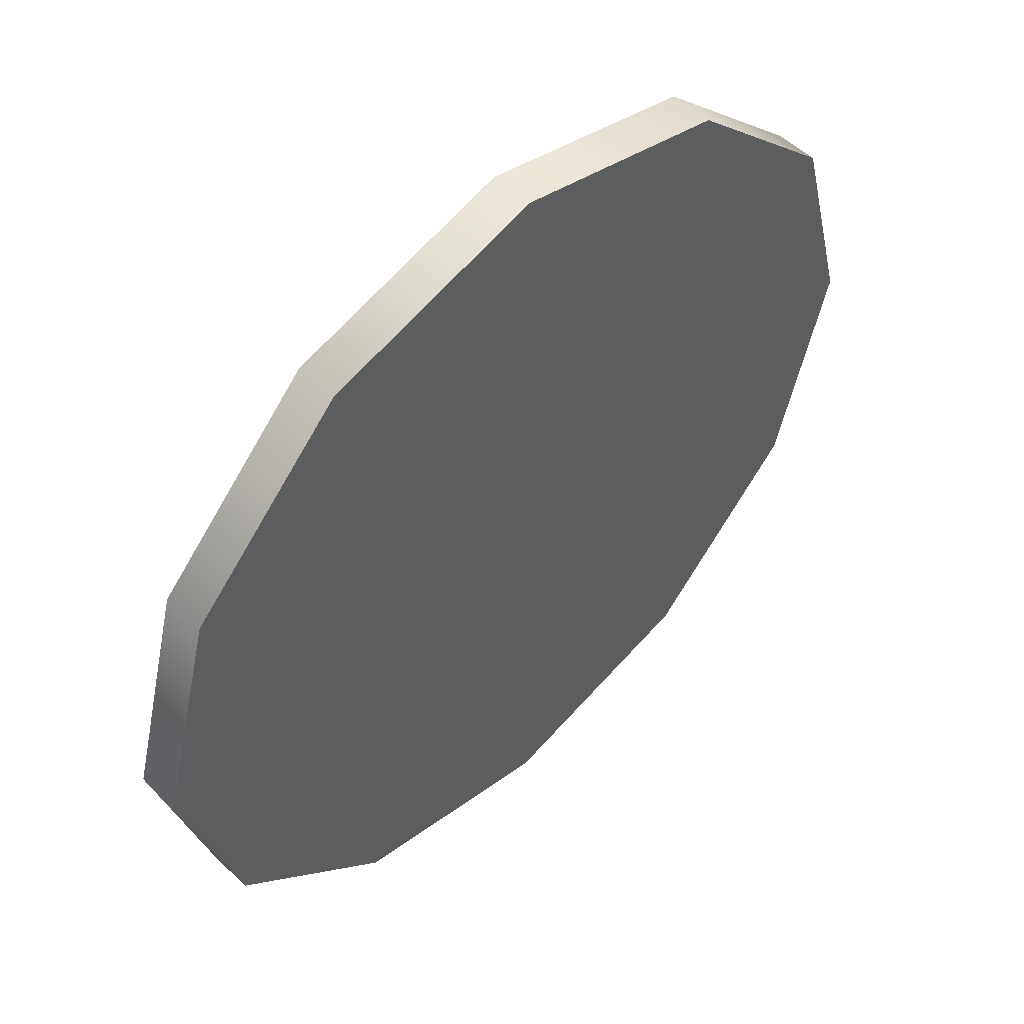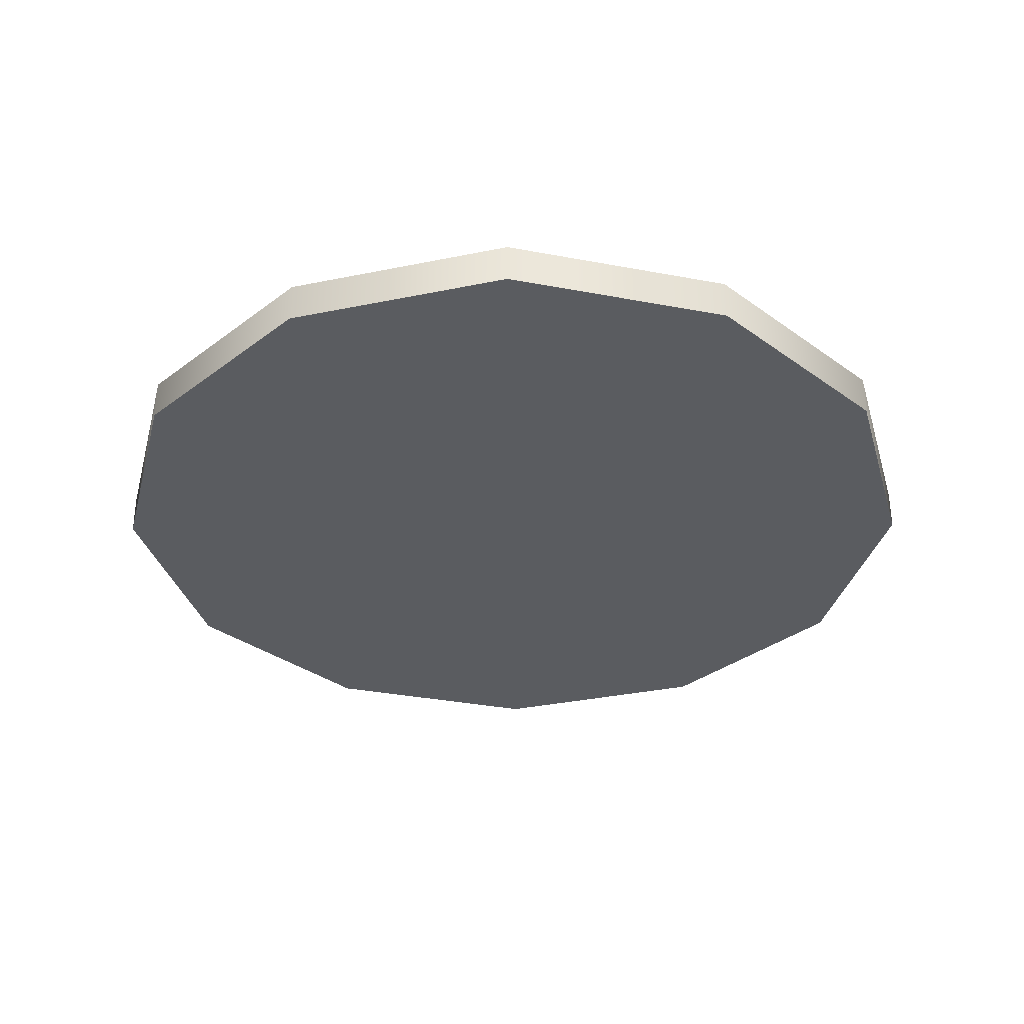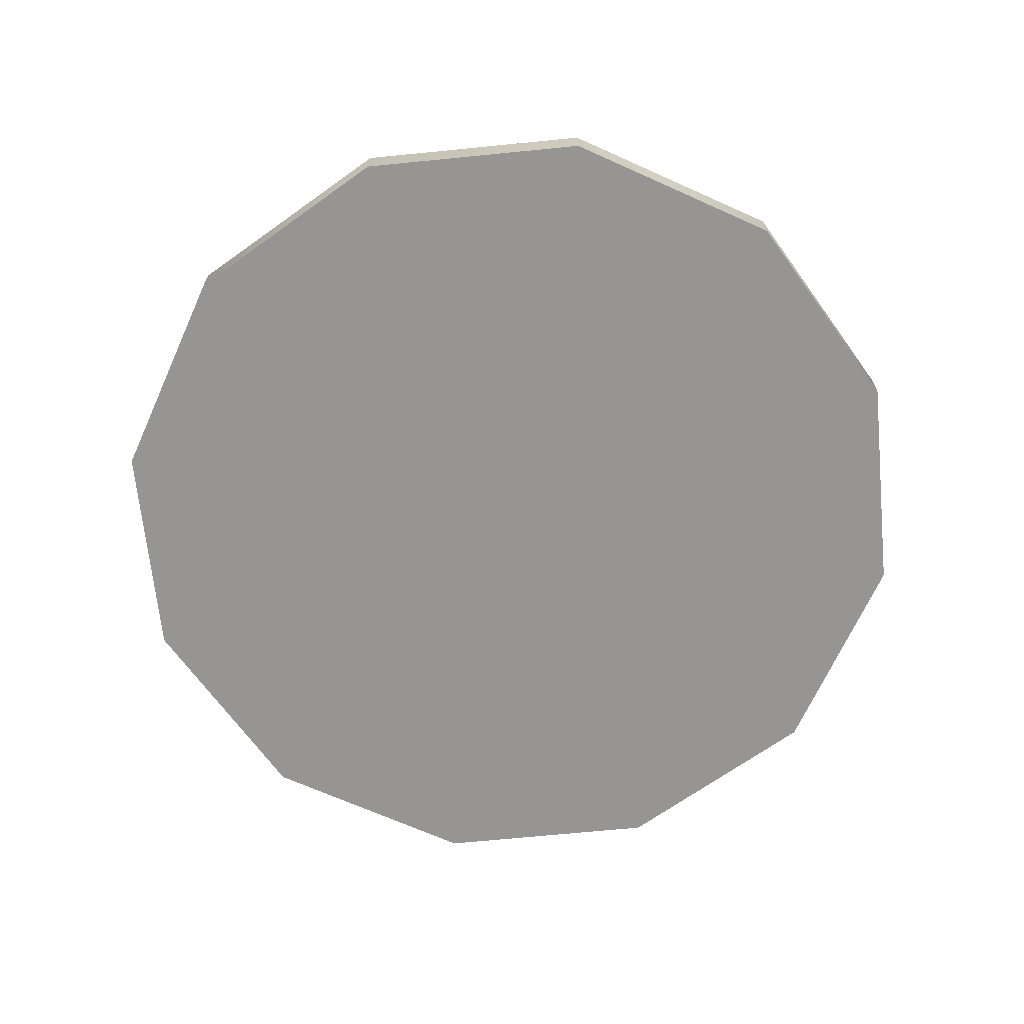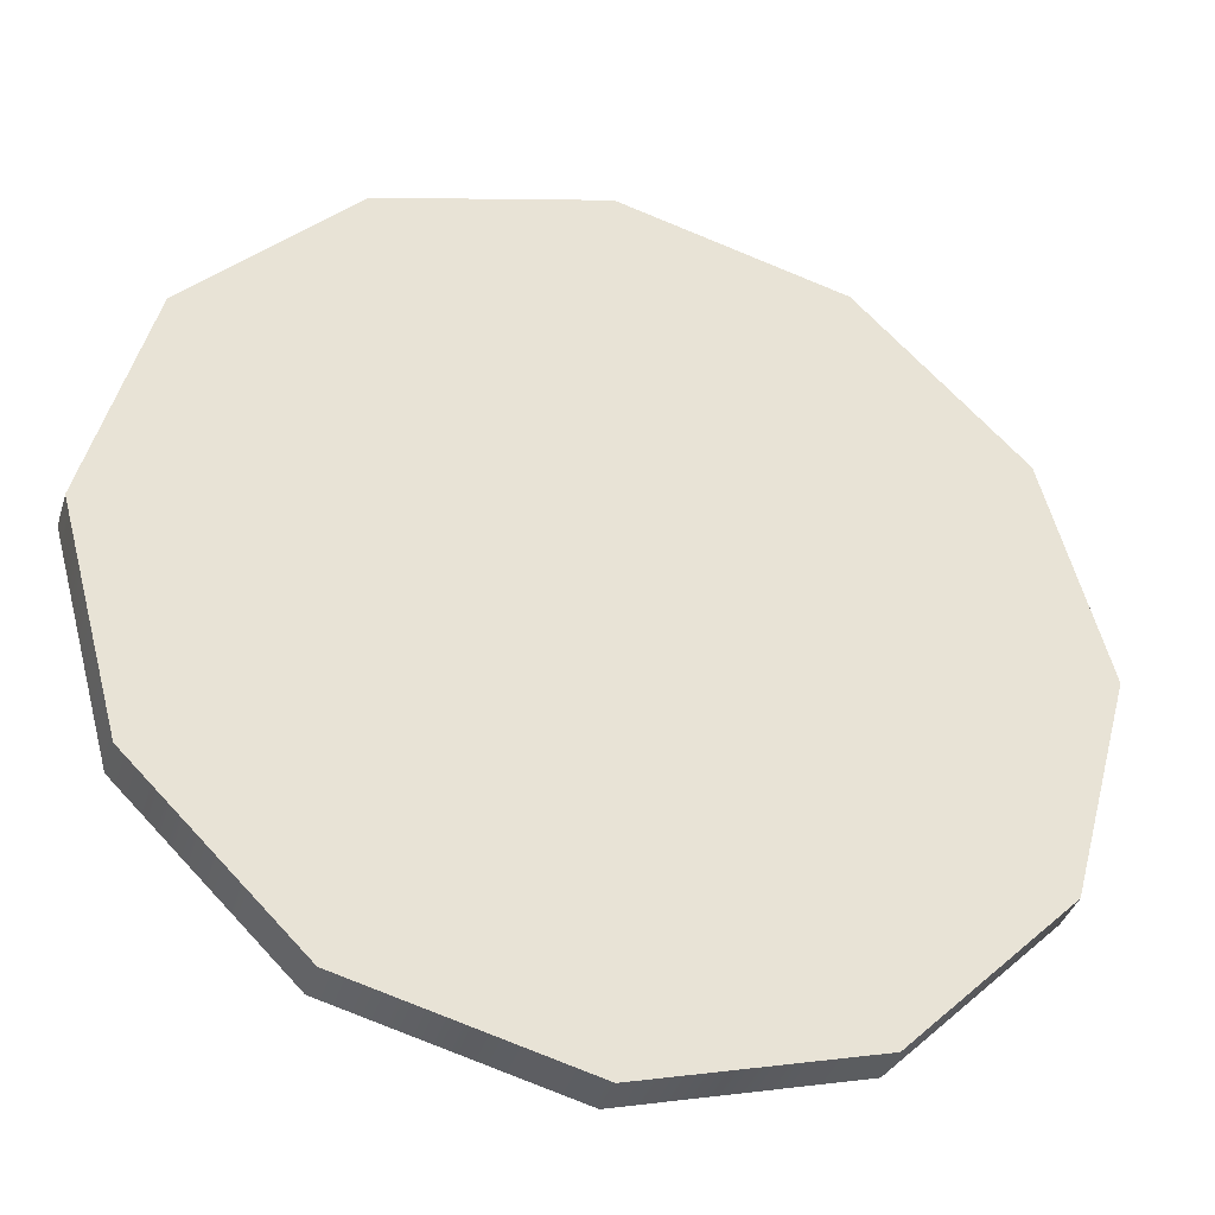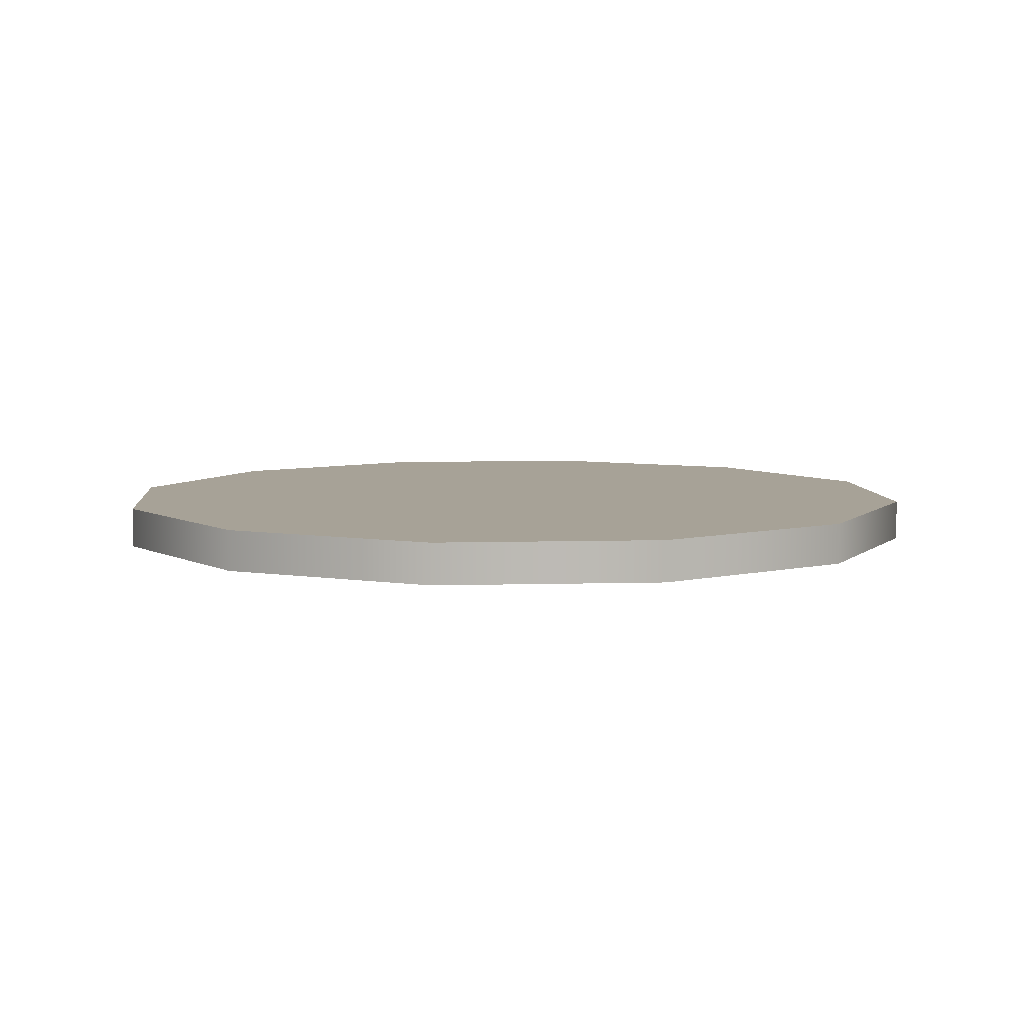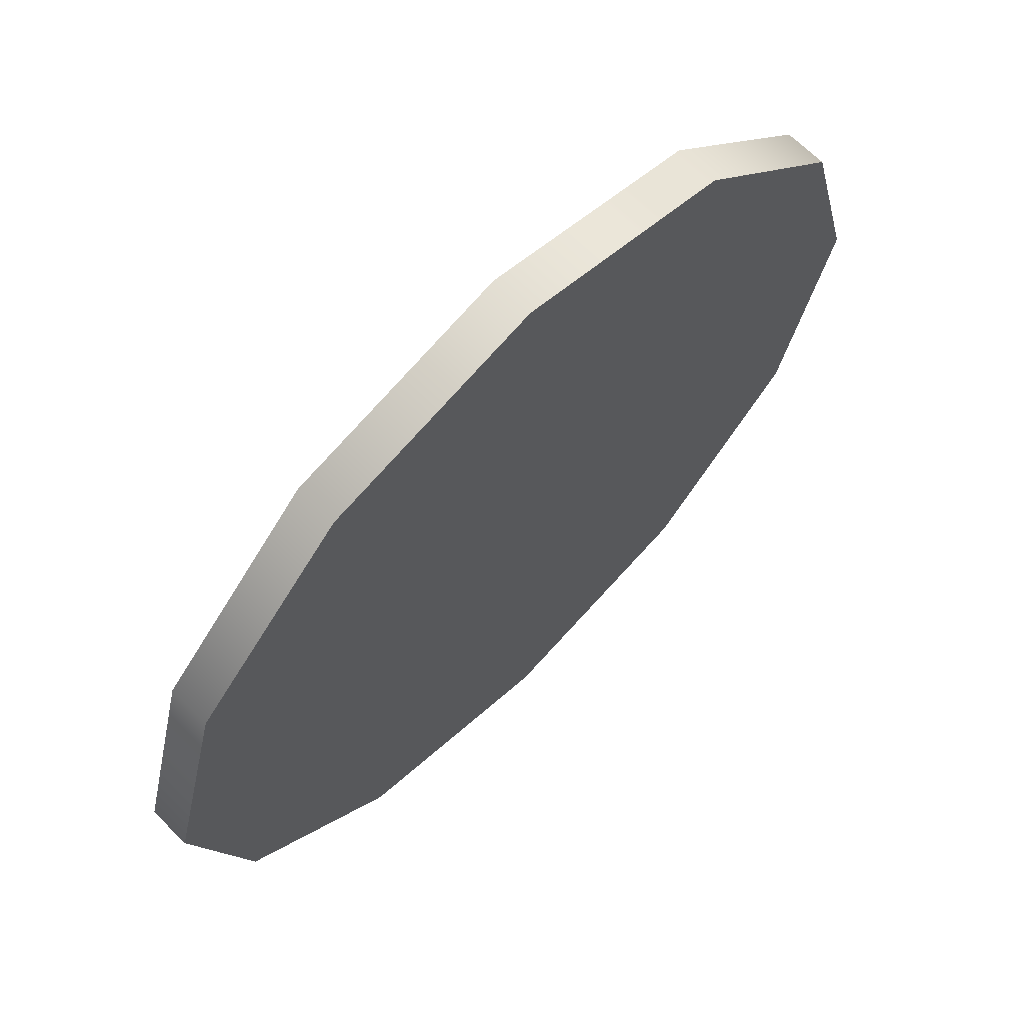
<metadata>
{"format":"obj","ext":"obj","renderer":"f3d","projection":"perspective","resolution":1024,"background":"white","views":[{"elev":53.3,"azim":135.2,"up":"+Z"},{"elev":-34.0,"azim":-59.4,"up":"+Y"},{"elev":-67.6,"azim":-129.3,"up":"+Y"},{"elev":-37.2,"azim":-16.4,"up":"+Z"},{"elev":6.6,"azim":100.2,"up":"+Y"},{"elev":67.1,"azim":-45.0,"up":"+Z"}]}
</metadata>
<code>
g COL_FallGuy_Penguin_Solos_New_Cylinder_Top (1)
v -6 6.812 -1.223e-06
v -6 7.375 -6.774e-07
v -5.196 6.812 3
v -5.196 7.375 3
v -5.196 6.812 3
v -5.196 7.375 3
v -3 6.812 5.196
v -3 7.375 5.196
v -3 6.812 5.196
v -3 7.375 5.196
v 2.043e-06 6.812 6
v 1.431e-06 7.375 6
v 2.043e-06 6.812 6
v 1.431e-06 7.375 6
v 3 6.812 5.196
v 3 7.375 5.196
v 3 6.812 5.196
v 3 7.375 5.196
v 5.196 6.812 3
v 5.196 7.375 3
v 5.196 6.812 3
v 5.196 7.375 3
v 6 6.812 -1.648e-06
v 6 7.375 -1.202e-06
v 6 6.812 -1.648e-06
v 6 7.375 -1.202e-06
v 5.196 6.812 -3
v 5.196 7.375 -3
v 5.196 6.812 -3
v 5.196 7.375 -3
v 3 6.812 -5.196
v 3 7.375 -5.196
v 3 6.812 -5.196
v 3 7.375 -5.196
v 9.307e-07 6.812 -6
v 9.537e-07 7.375 -6
v 9.307e-07 6.812 -6
v 9.537e-07 7.375 -6
v -3 6.812 -5.196
v -3 7.375 -5.196
v -3 6.812 -5.196
v -3 7.375 -5.196
v -5.196 6.812 -3
v -5.196 7.375 -3
v -5.196 6.812 -3
v -5.196 7.375 -3
v -6 6.812 -1.223e-06
v -6 7.375 -6.774e-07
v -5.196 6.812 3
v 2.032e-06 6.812 -5.461e-07
v -6 6.812 -1.223e-06
v -3 6.812 5.196
v 2.043e-06 6.812 6
v 3 6.812 5.196
v 5.196 6.812 3
v 6 6.812 -1.648e-06
v 5.196 6.812 -3
v 3 6.812 -5.196
v 9.307e-07 6.812 -6
v -3 6.812 -5.196
v -5.196 6.812 -3
v -6 7.375 -6.774e-07
v 9.537e-07 7.375 -6.774e-07
v -5.196 7.375 3
v -3 7.375 5.196
v 1.431e-06 7.375 6
v 3 7.375 5.196
v 5.196 7.375 3
v 6 7.375 -1.202e-06
v 5.196 7.375 -3
v 3 7.375 -5.196
v 9.537e-07 7.375 -6
v -3 7.375 -5.196
v -5.196 7.375 -3
g COL_FallGuy_Penguin_Solos_New_Cylinder_Top (1)_0
f 3 2 1
f 3 4 2
f 7 6 5
f 7 8 6
f 11 10 9
f 11 12 10
f 15 14 13
f 15 16 14
f 19 18 17
f 19 20 18
f 23 22 21
f 23 24 22
f 27 26 25
f 27 28 26
f 31 30 29
f 31 32 30
f 35 34 33
f 35 36 34
f 39 38 37
f 39 40 38
f 43 42 41
f 43 44 42
f 47 46 45
f 47 48 46
f 51 50 49
f 49 50 52
f 52 50 53
f 53 50 54
f 54 50 55
f 55 50 56
f 56 50 57
f 57 50 58
f 58 50 59
f 59 50 60
f 60 50 61
f 61 50 51
f 64 63 62
f 65 63 64
f 66 63 65
f 67 63 66
f 68 63 67
f 69 63 68
f 70 63 69
f 71 63 70
f 72 63 71
f 73 63 72
f 74 63 73
f 62 63 74

</code>
